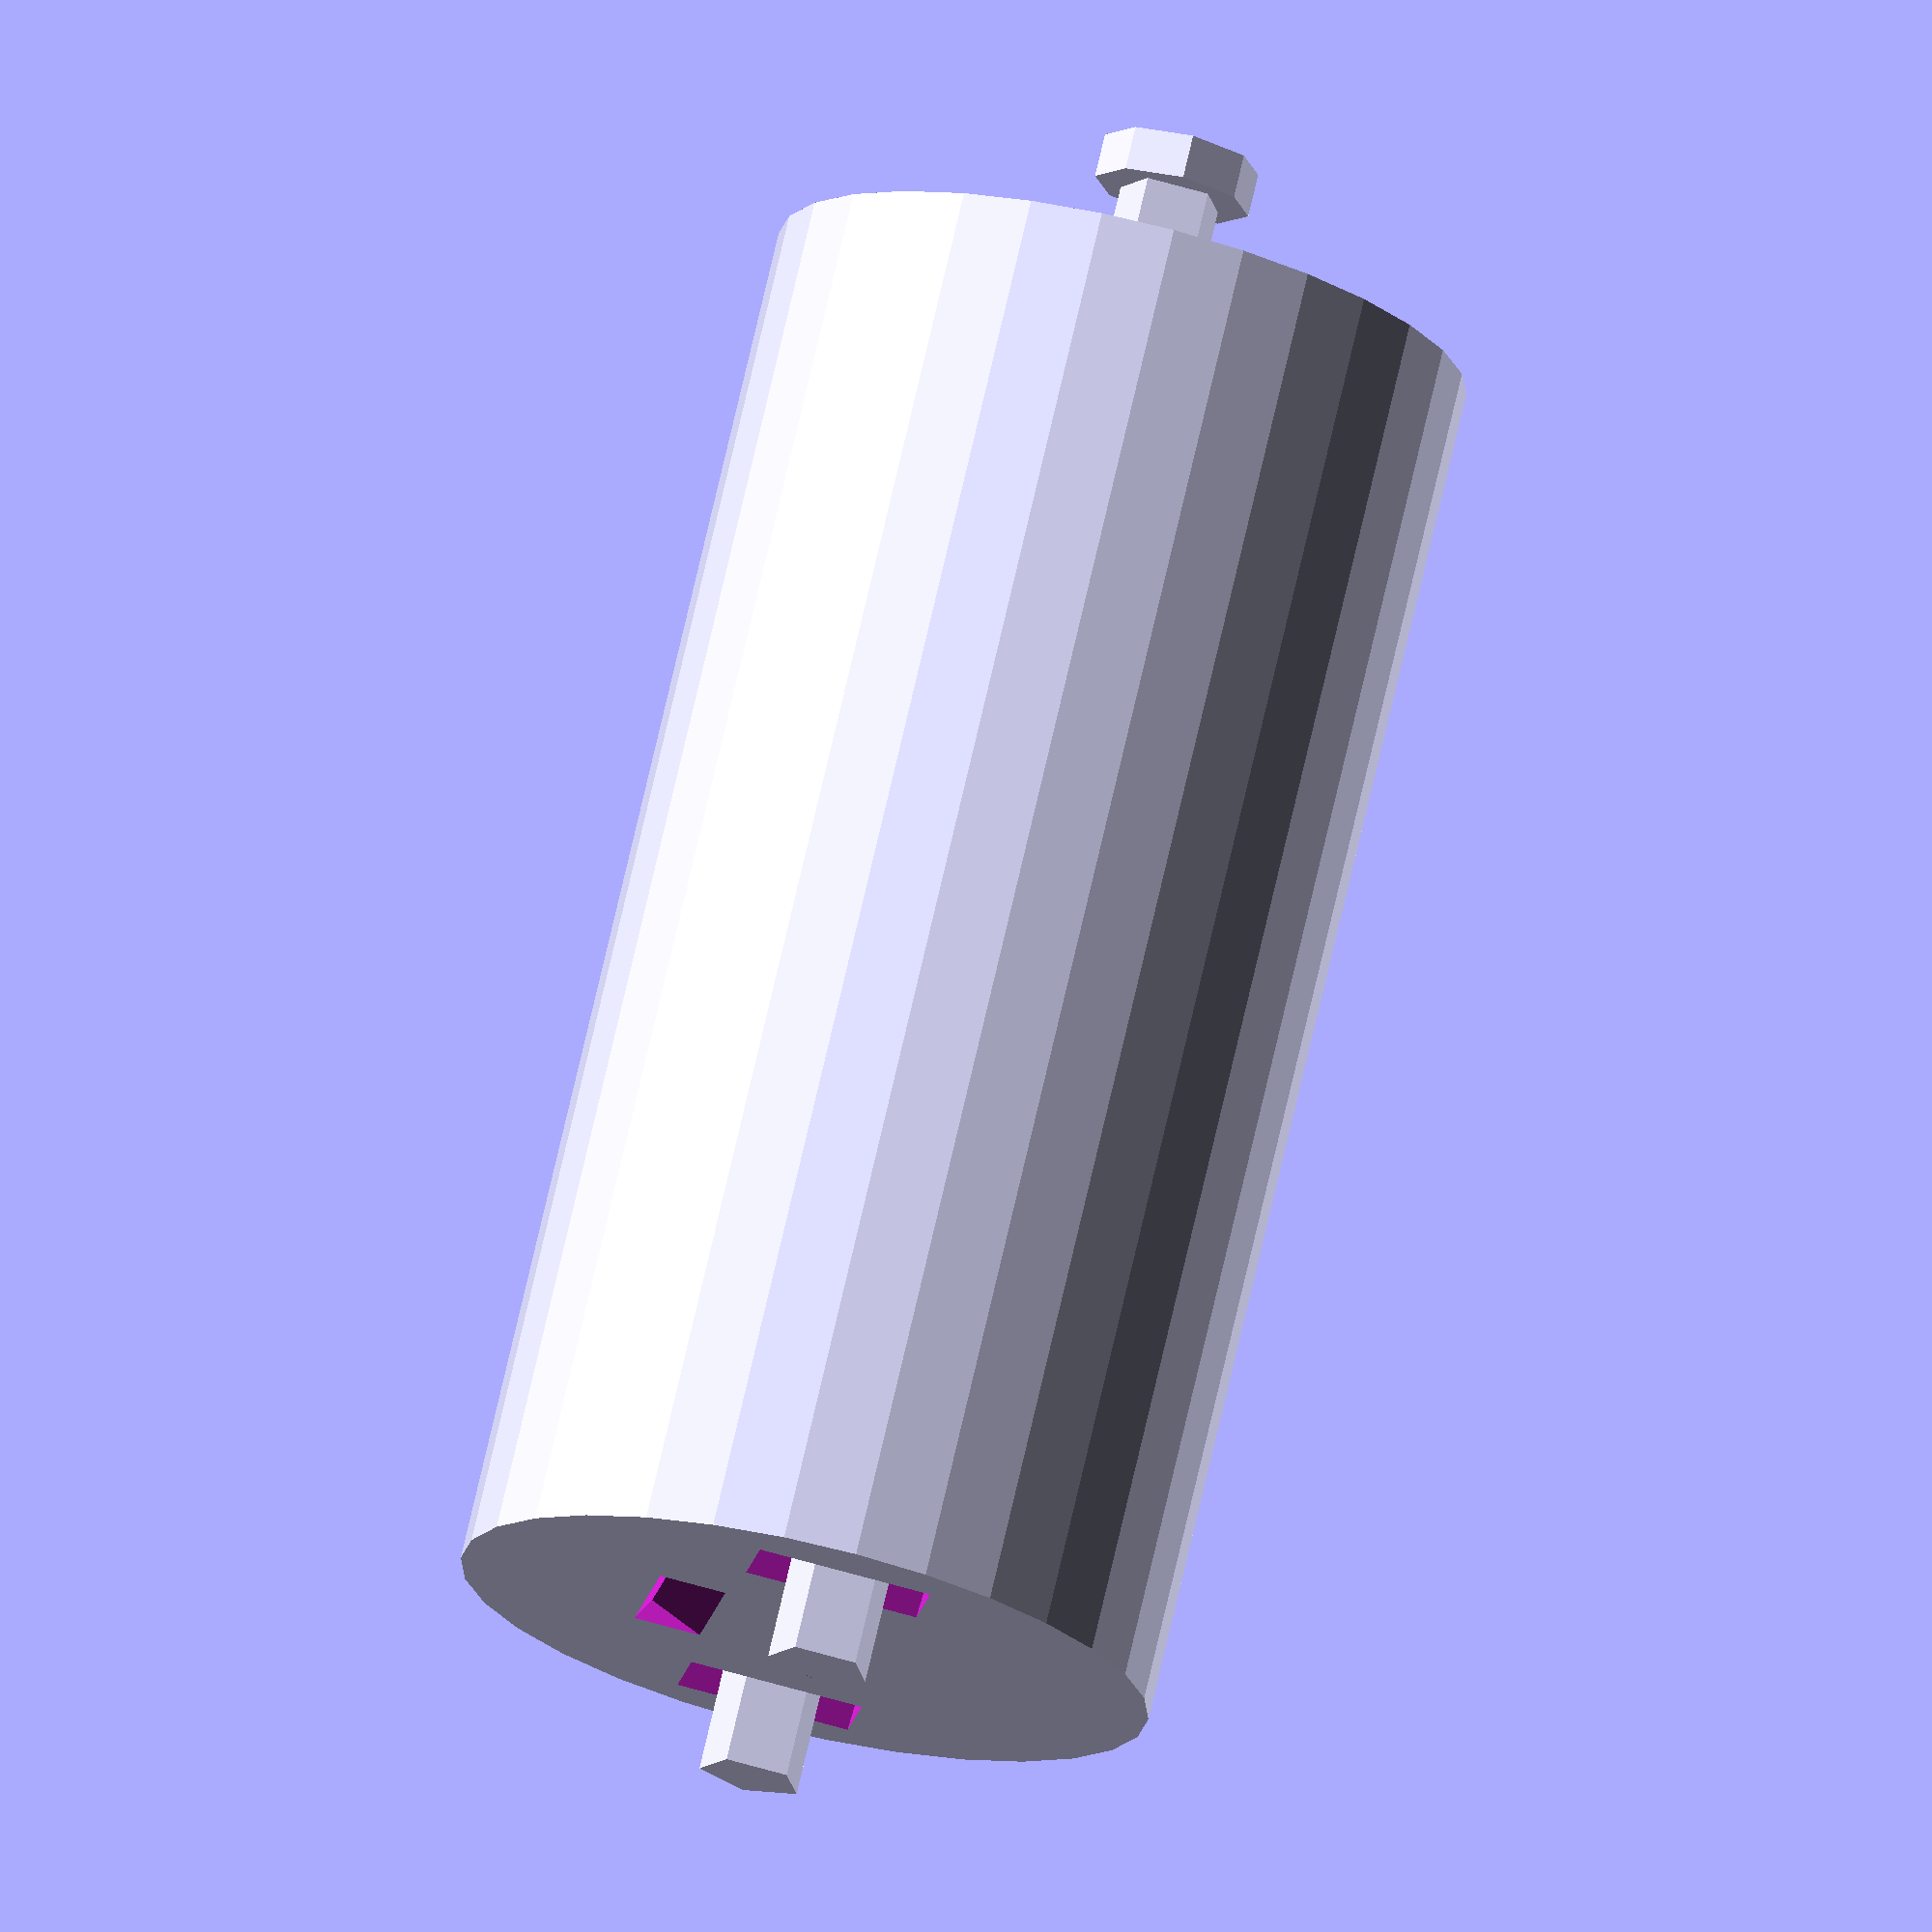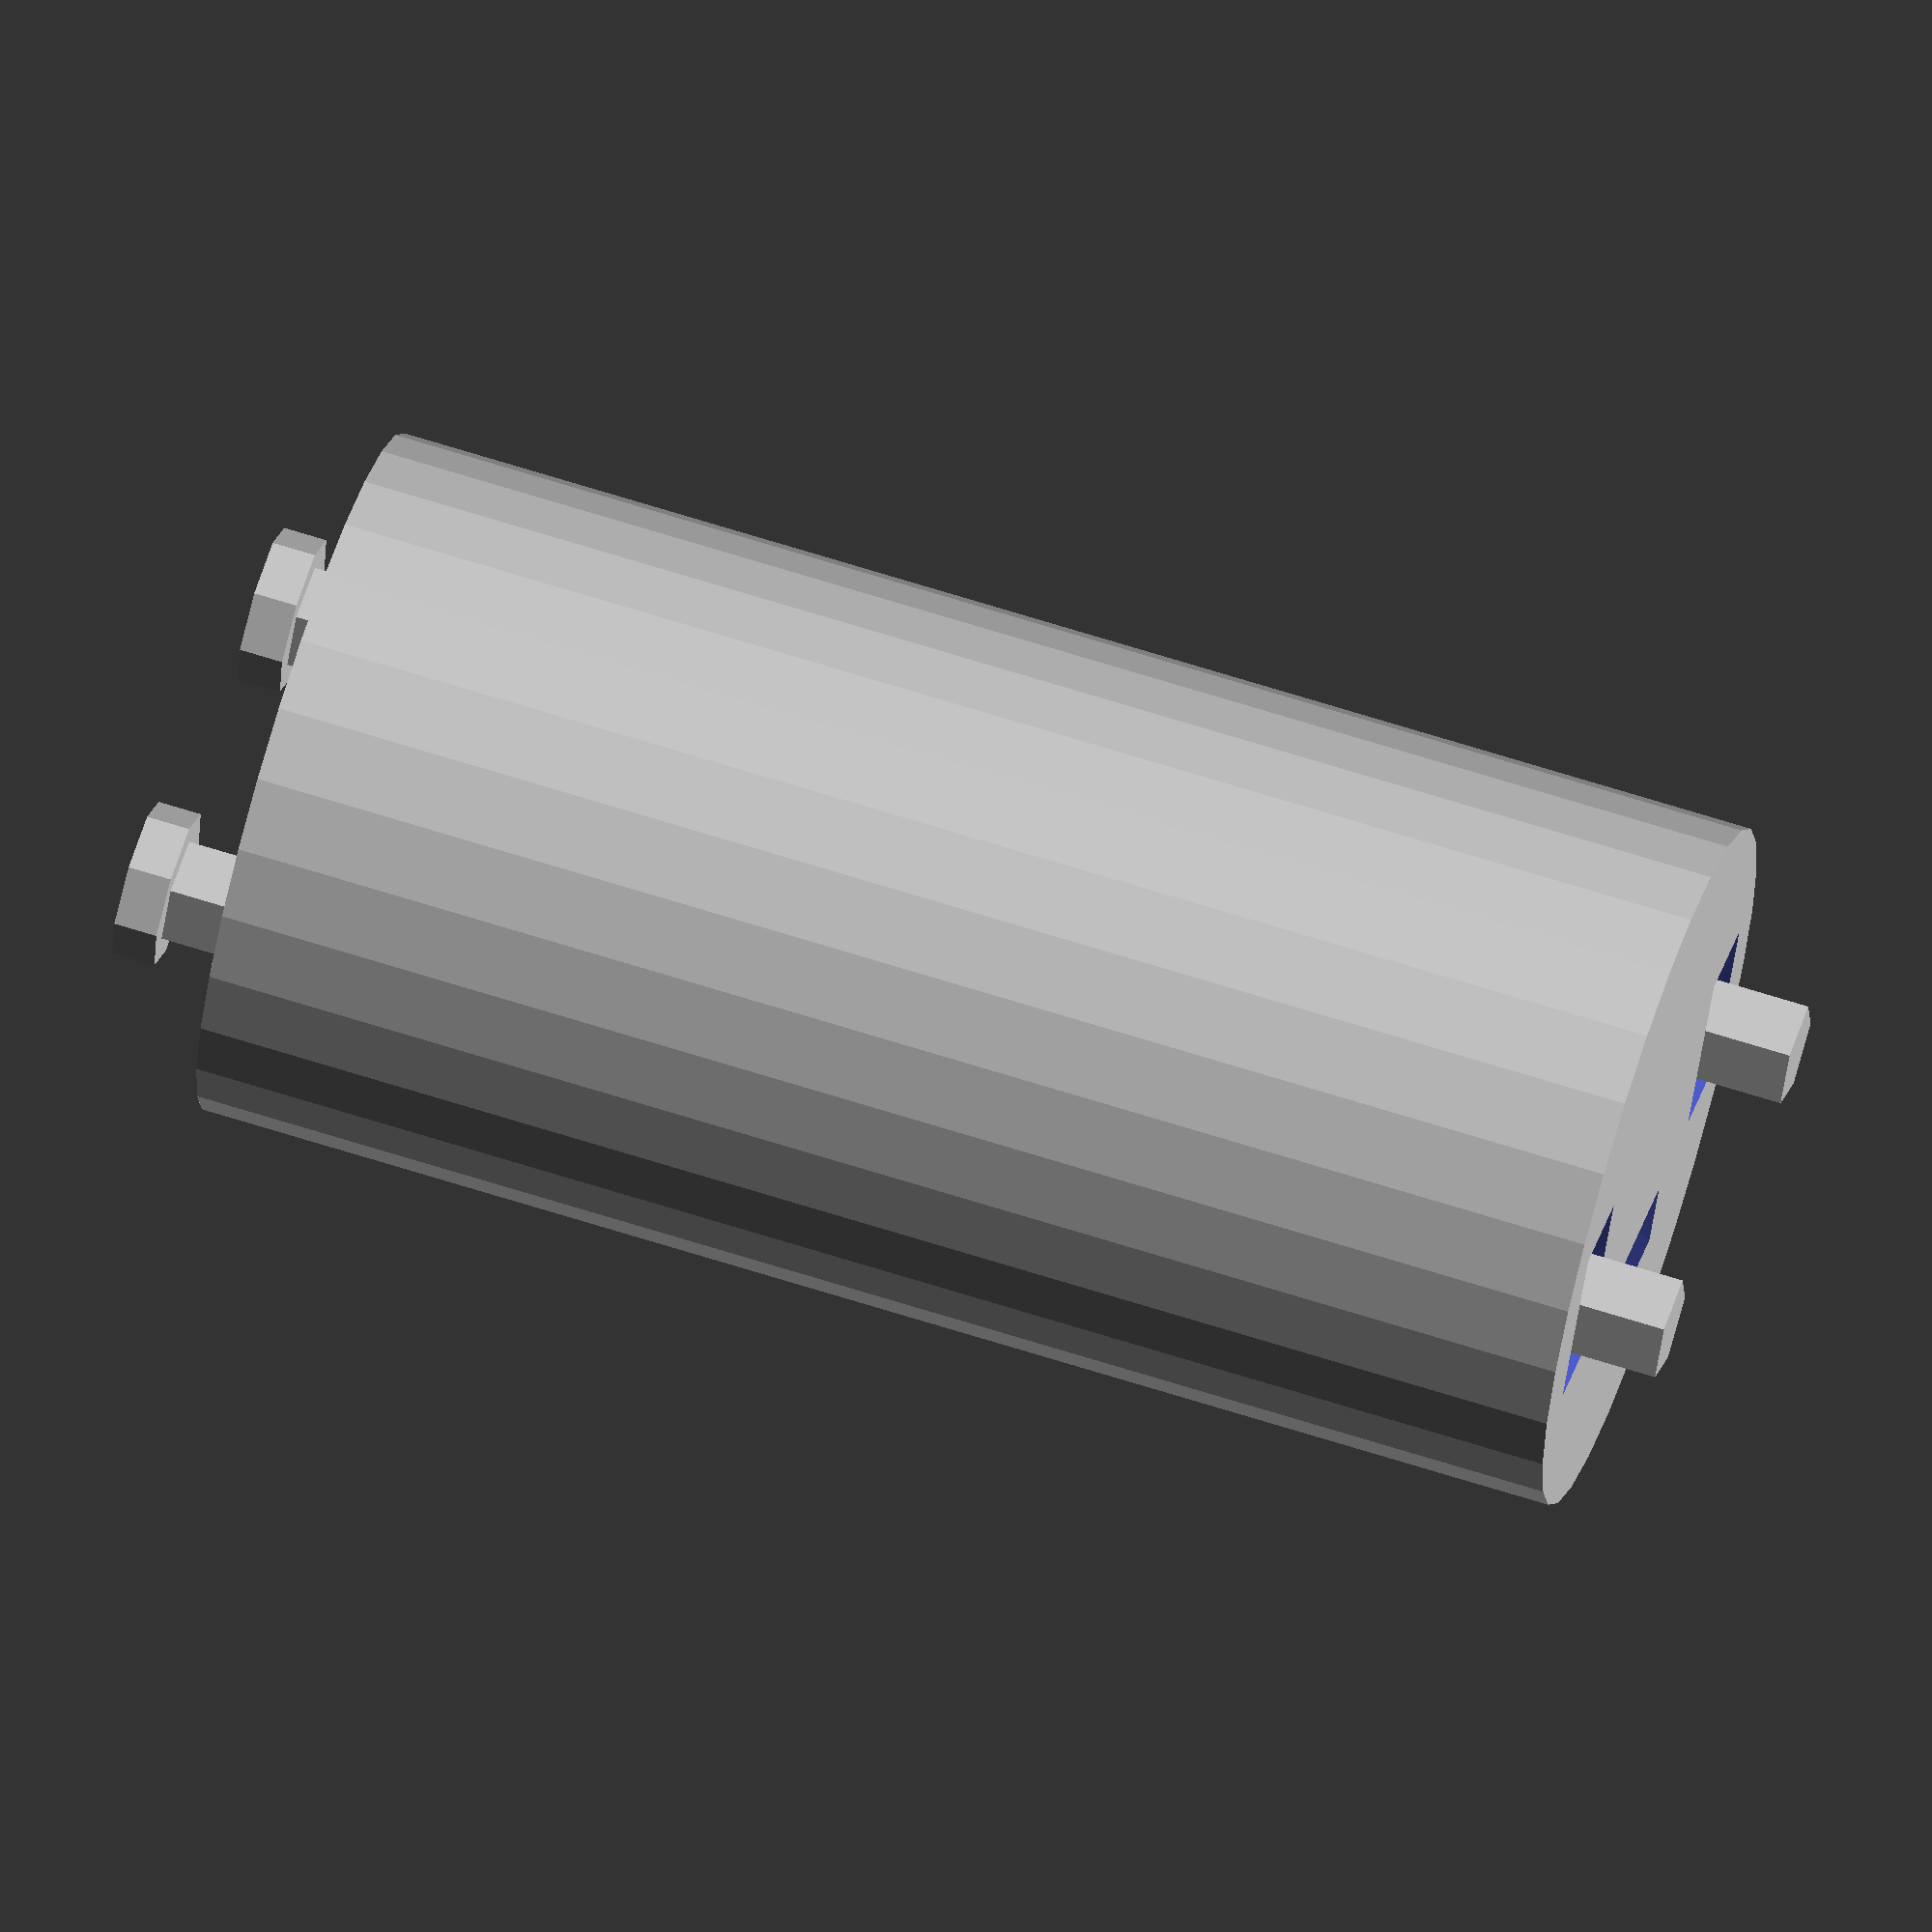
<openscad>

// Parameters
main_body_diameter = 20;
main_body_length = 40;
screw_diameter = 3;
screw_length = 5;
helical_cut_width = 3;
helical_cut_depth = 5;
num_helical_cuts = 4;
helical_spacing = main_body_length / (num_helical_cuts + 1);
helical_angle = 30; // Angle for helical cuts

// Main body with helical cuts
module main_body() {
    difference() {
        cylinder(d=main_body_diameter, h=main_body_length, center=true);
        
        // Helical cuts
        for (i = [0:num_helical_cuts-1]) {
            rotate([0, 0, i * (360 / num_helical_cuts)])
            translate([0, 0, -main_body_length/2 + (i + 1) * helical_spacing])
            rotate([0, 90, 0])
            rotate_extrude(angle=helical_angle)
            translate([main_body_diameter/2, 0, 0])
            square([helical_cut_width, helical_cut_depth], center=true);
        }
        
        // Clamping screw holes on flat circular faces
        for (z = [-main_body_length/2, main_body_length/2]) {
            translate([main_body_diameter/3, 0, z])
            rotate([90, 0, 0])
            cylinder(d=screw_diameter, h=screw_length, center=true);
            
            translate([-main_body_diameter/3, 0, z])
            rotate([90, 0, 0])
            cylinder(d=screw_diameter, h=screw_length, center=true);
        }
    }
}

// Clamping screw
module clamping_screw() {
    union() {
        cylinder(d=screw_diameter, h=screw_length, center=true);
        translate([0, 0, screw_length/2])
        cylinder(d=screw_diameter*1.5, h=screw_length/4, center=true);
    }
}

// Assemble the model
module flexible_coupling() {
    main_body();
    
    // Positioning the screws on the flat circular faces
    for (z = [-main_body_length/2, main_body_length/2]) {
        translate([main_body_diameter/3, 0, z])
        clamping_screw();
        
        translate([-main_body_diameter/3, 0, z])
        clamping_screw();
    }
}

// Render the model
flexible_coupling();


</openscad>
<views>
elev=105.9 azim=261.4 roll=347.0 proj=o view=solid
elev=113.0 azim=331.3 roll=72.3 proj=o view=solid
</views>
